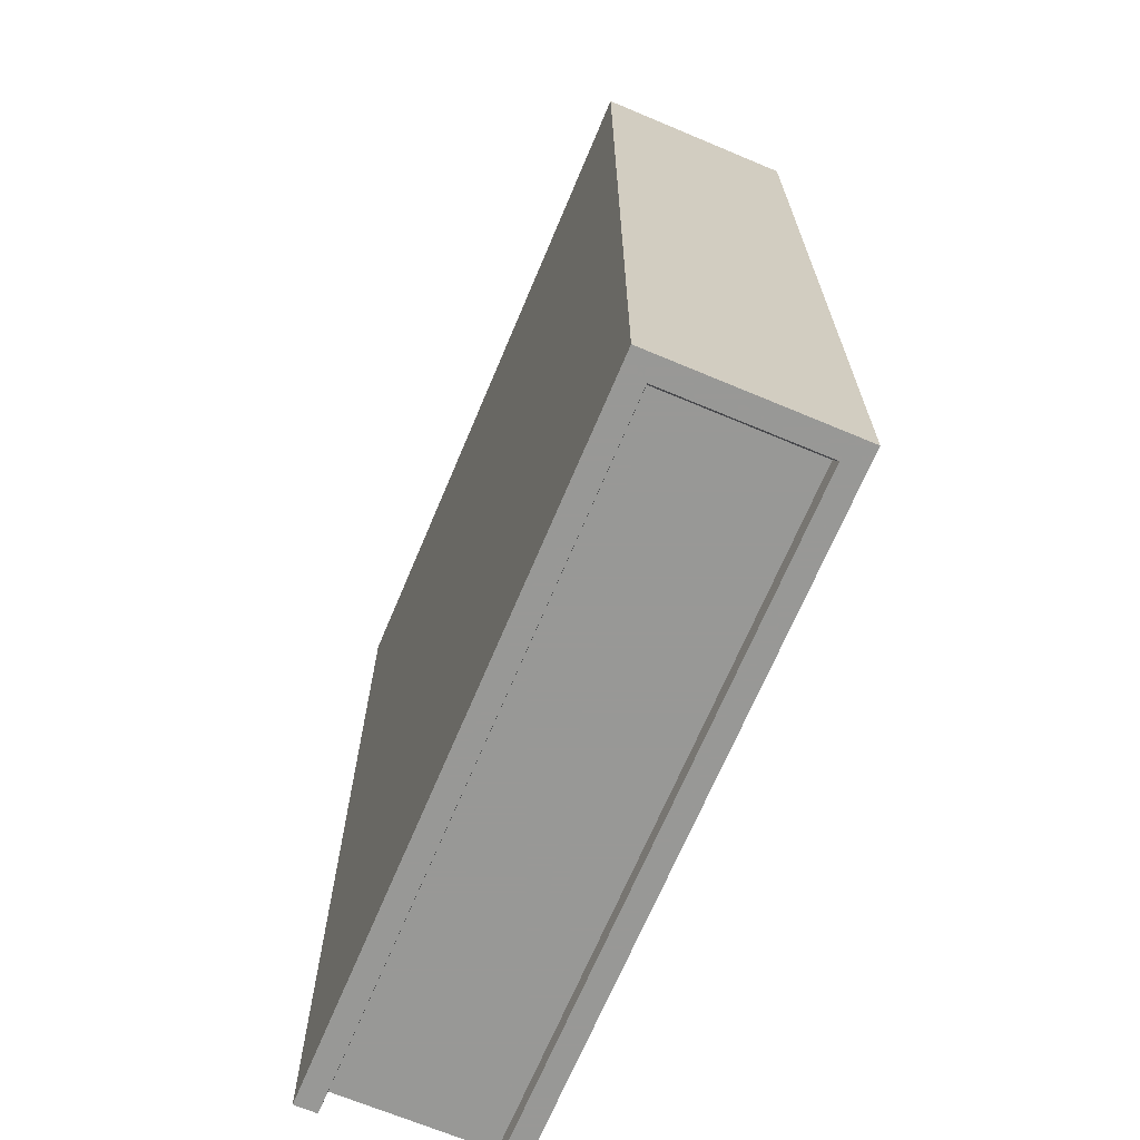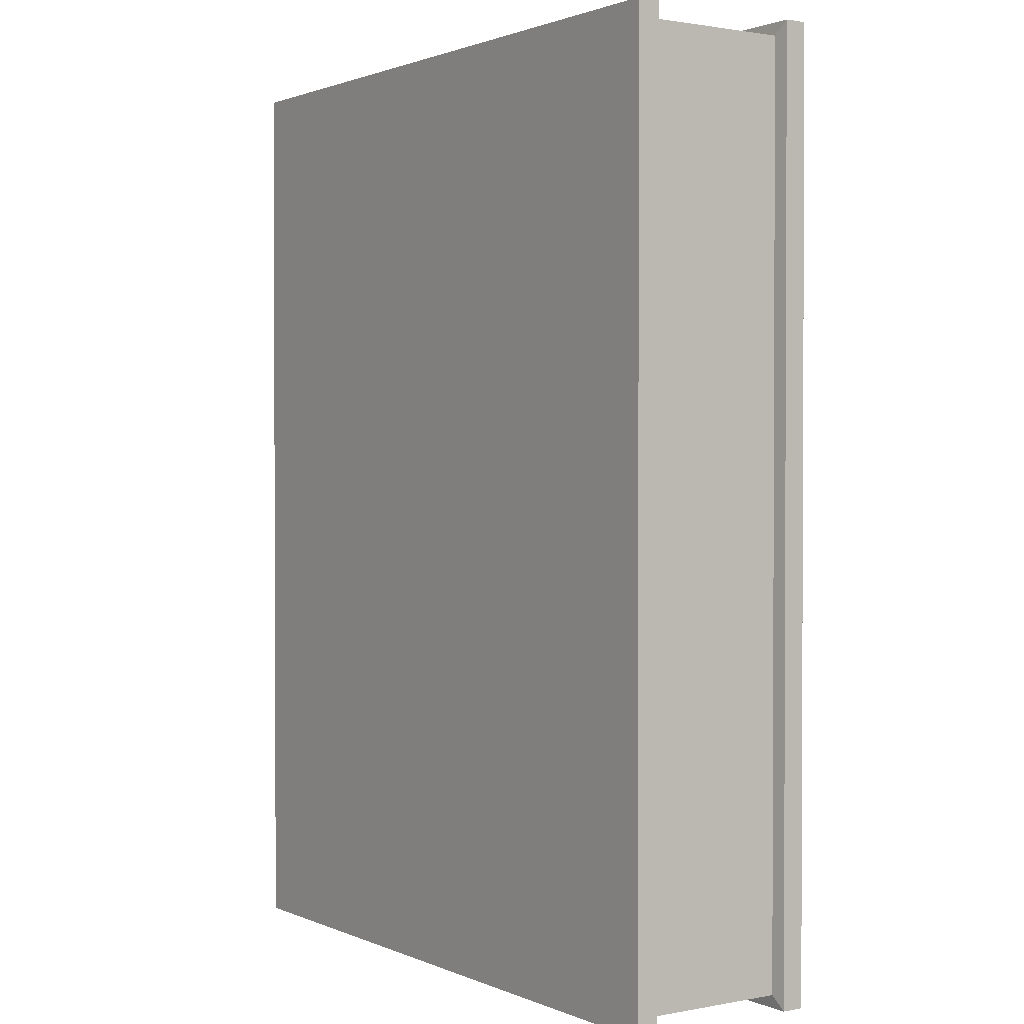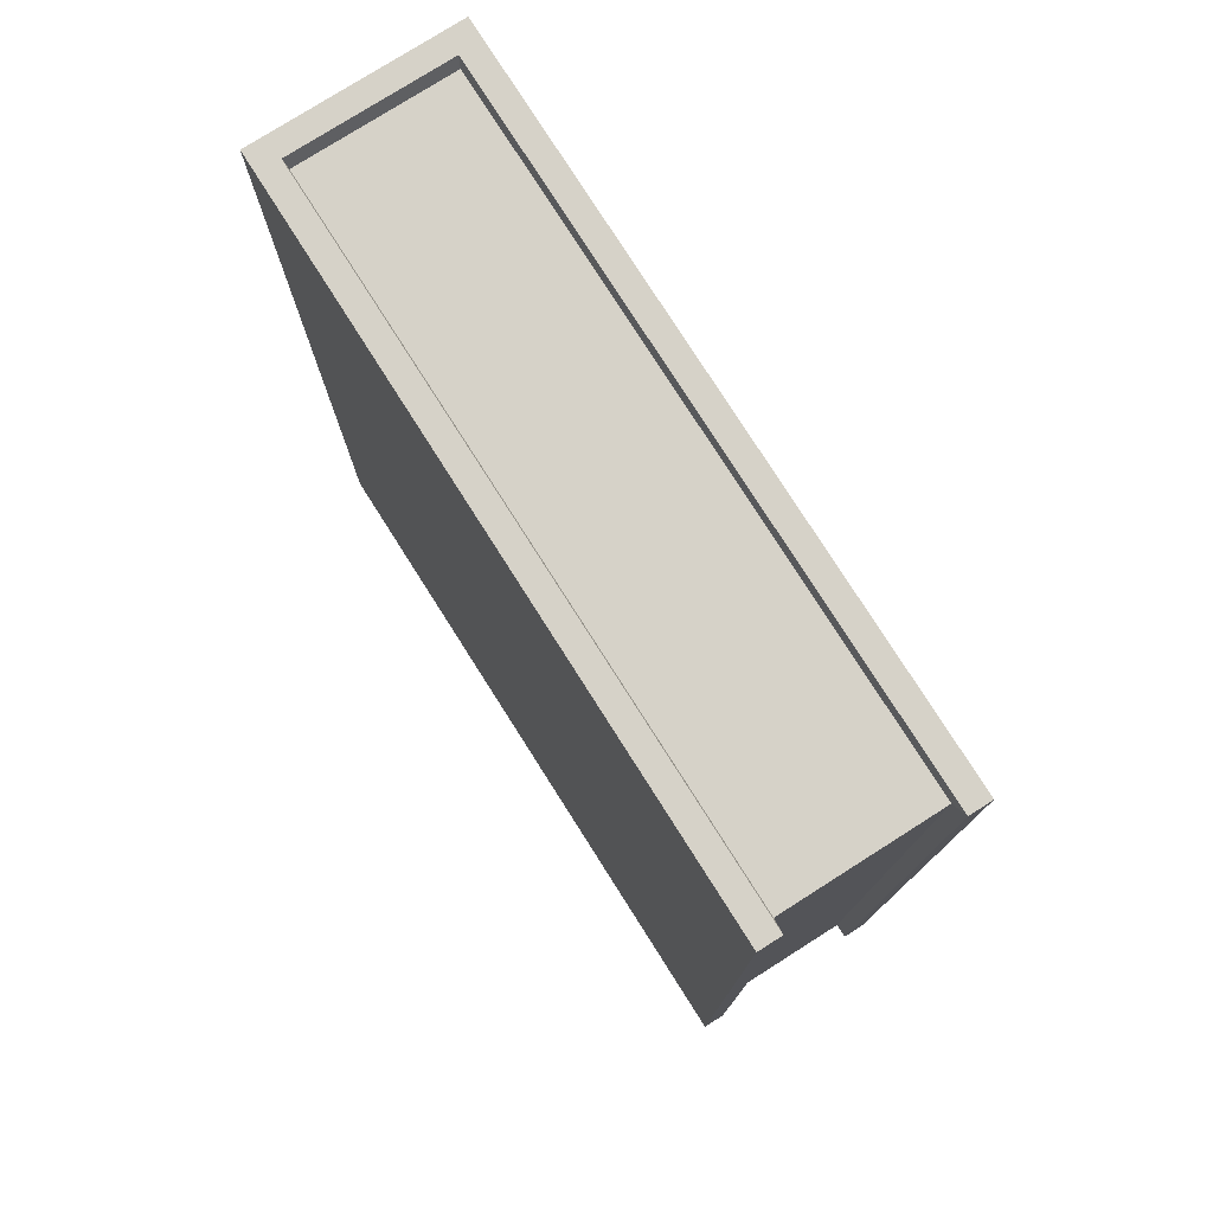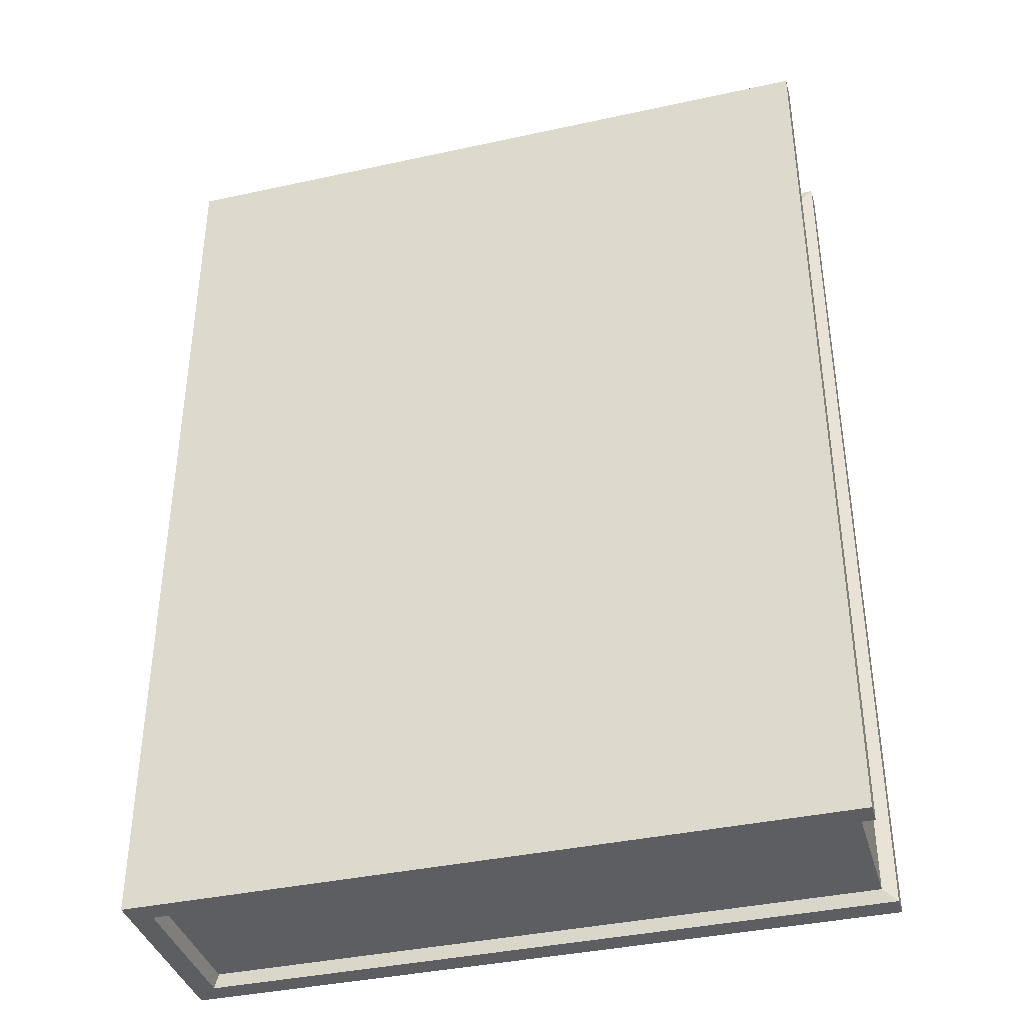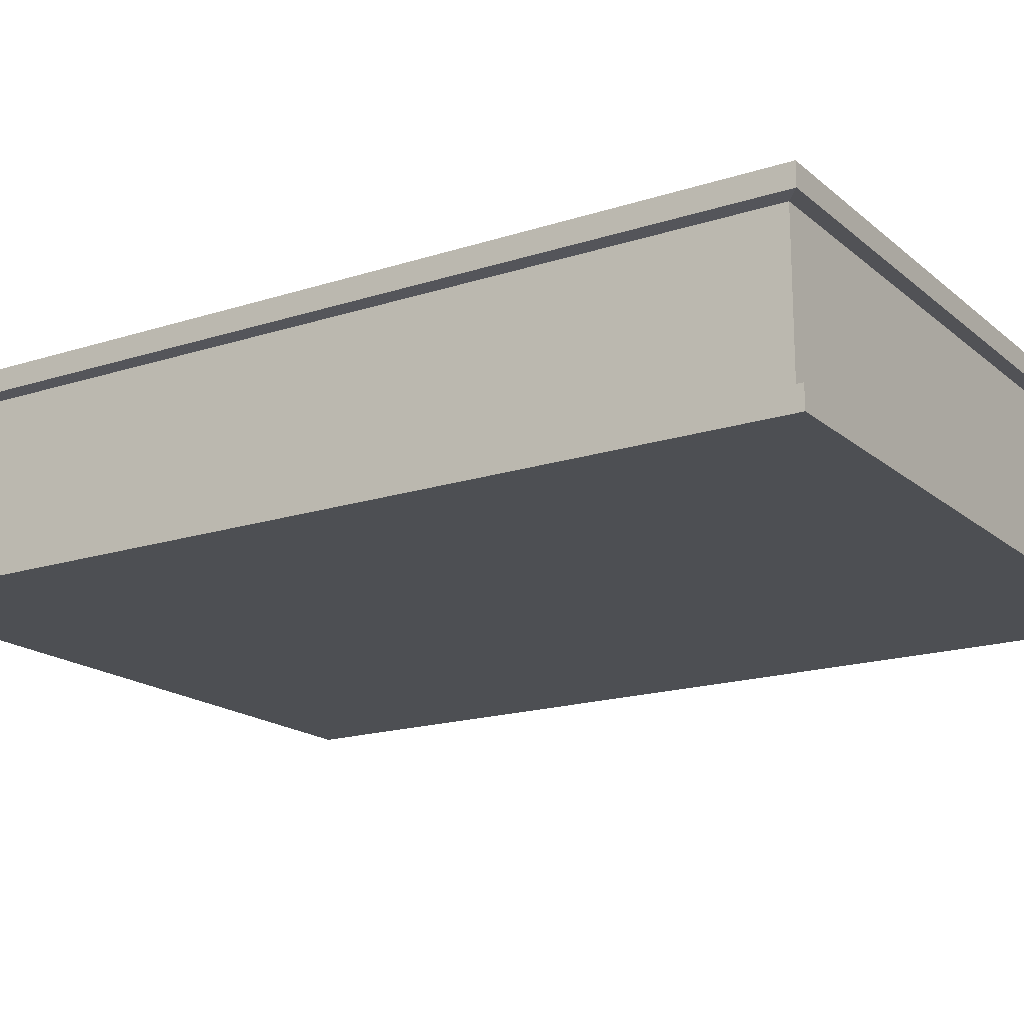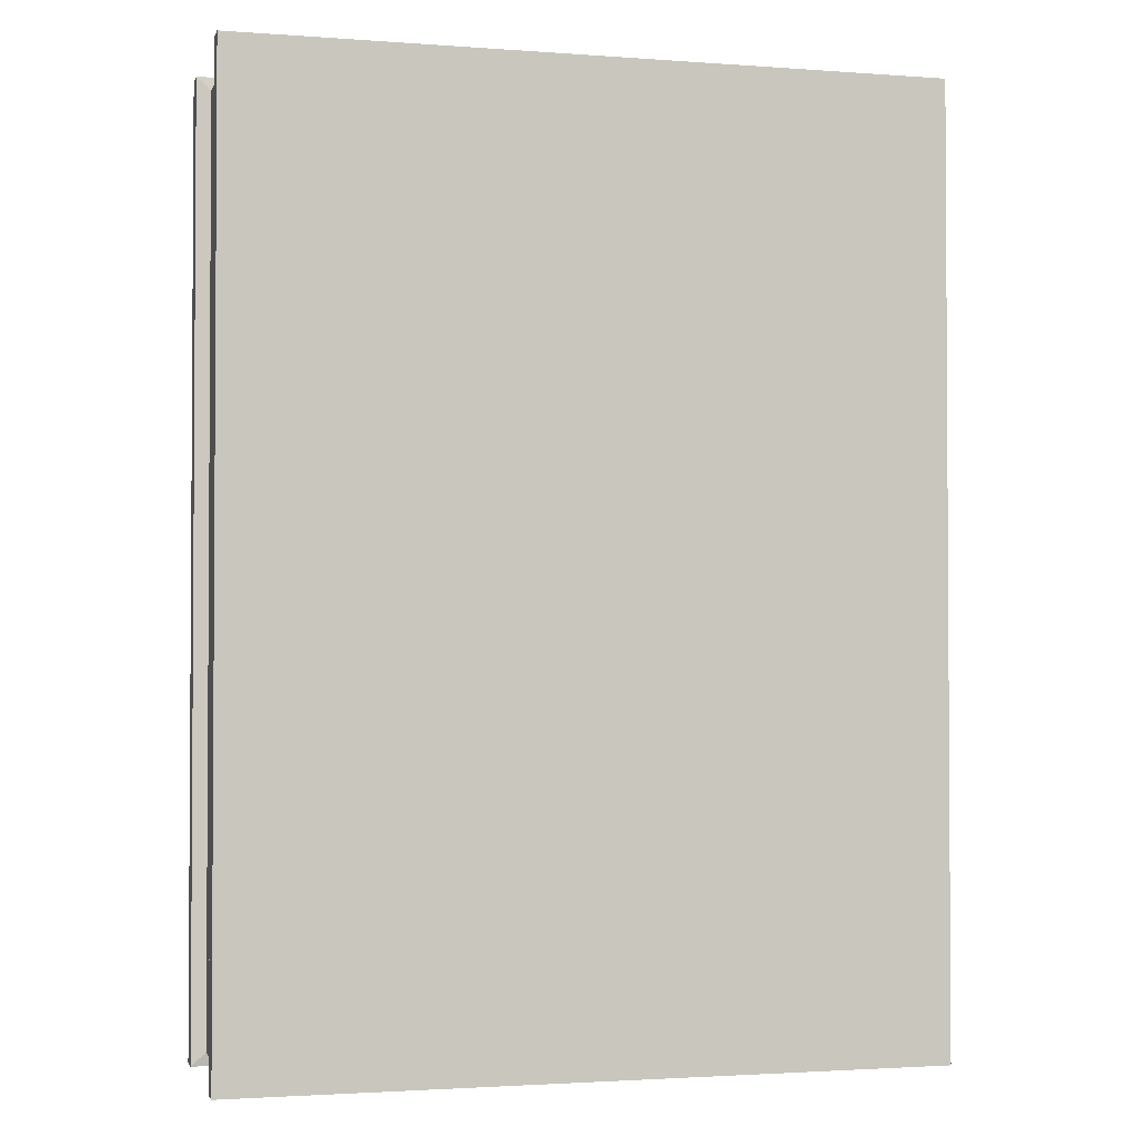
<metadata>
{"format":"obj","ext":"obj","renderer":"f3d","projection":"perspective","resolution":1024,"background":"white","views":[{"elev":-68.5,"azim":-112.8,"up":"+Z"},{"elev":1.4,"azim":55.8,"up":"+Z"},{"elev":77.6,"azim":57.6,"up":"+Z"},{"elev":-38.2,"azim":15.5,"up":"+Z"},{"elev":-17.7,"azim":122.5,"up":"+Y"},{"elev":-2.1,"azim":165.2,"up":"+Z"}]}
</metadata>
<code>
v  -12.67 -3.595 17.12
v  -12.67 -3.595 -17.12
v  -11.86 -3.595 -17.12
v  -11.86 -3.595 17.12
v  12.67 -3.595 -17.12
v  12.67 -3.595 17.12
v  -12.67 3.595 17.12
v  -11.86 3.595 17.12
v  -11.86 3.595 -17.12
v  -12.67 3.595 -17.12
v  12.67 3.595 17.12
v  12.67 3.595 -17.12
v  -11.86 -2.787 17.12
v  -12.67 -2.787 17.12
v  12.67 -2.787 17.12
v  -11.86 2.791 17.12
v  -12.67 2.791 17.12
v  -11.68 -2.709 16.64
v  12.15 -2.709 16.64
v  12.15 2.712 16.64
v  -11.68 2.712 16.64
v  12.67 2.791 17.12
v  12.67 -2.787 -17.12
v  12.15 -2.709 -16.64
v  12.15 2.712 -16.64
v  12.67 2.791 -17.12
v  -11.86 -2.787 -17.12
v  -12.67 -2.787 -17.12
v  -11.68 -2.709 -16.64
v  -11.68 2.712 -16.64
v  -12.67 2.791 -17.12
v  -11.86 2.791 -17.12
o Object017
g Object017
f 1 2 3 4
f 4 3 5 6
f 7 8 9 10
f 8 11 12 9
f 1 4 13 14
f 4 6 15 13
f 14 13 16 17
f 18 19 20 21
f 17 16 8 7
f 16 22 11 8
f 6 5 23 15
f 19 24 25 20
f 22 26 12 11
f 5 3 27 23
f 3 2 28 27
f 24 29 30 25
f 27 28 31 32
f 26 32 9 12
f 32 31 10 9
f 2 1 14 28
f 28 14 17 31
f 31 17 7 10
f 19 18 13 15
f 18 21 16 13
f 21 20 22 16
f 20 25 26 22
f 25 30 32 26
f 30 29 27 32
f 29 24 23 27
f 24 19 15 23

</code>
